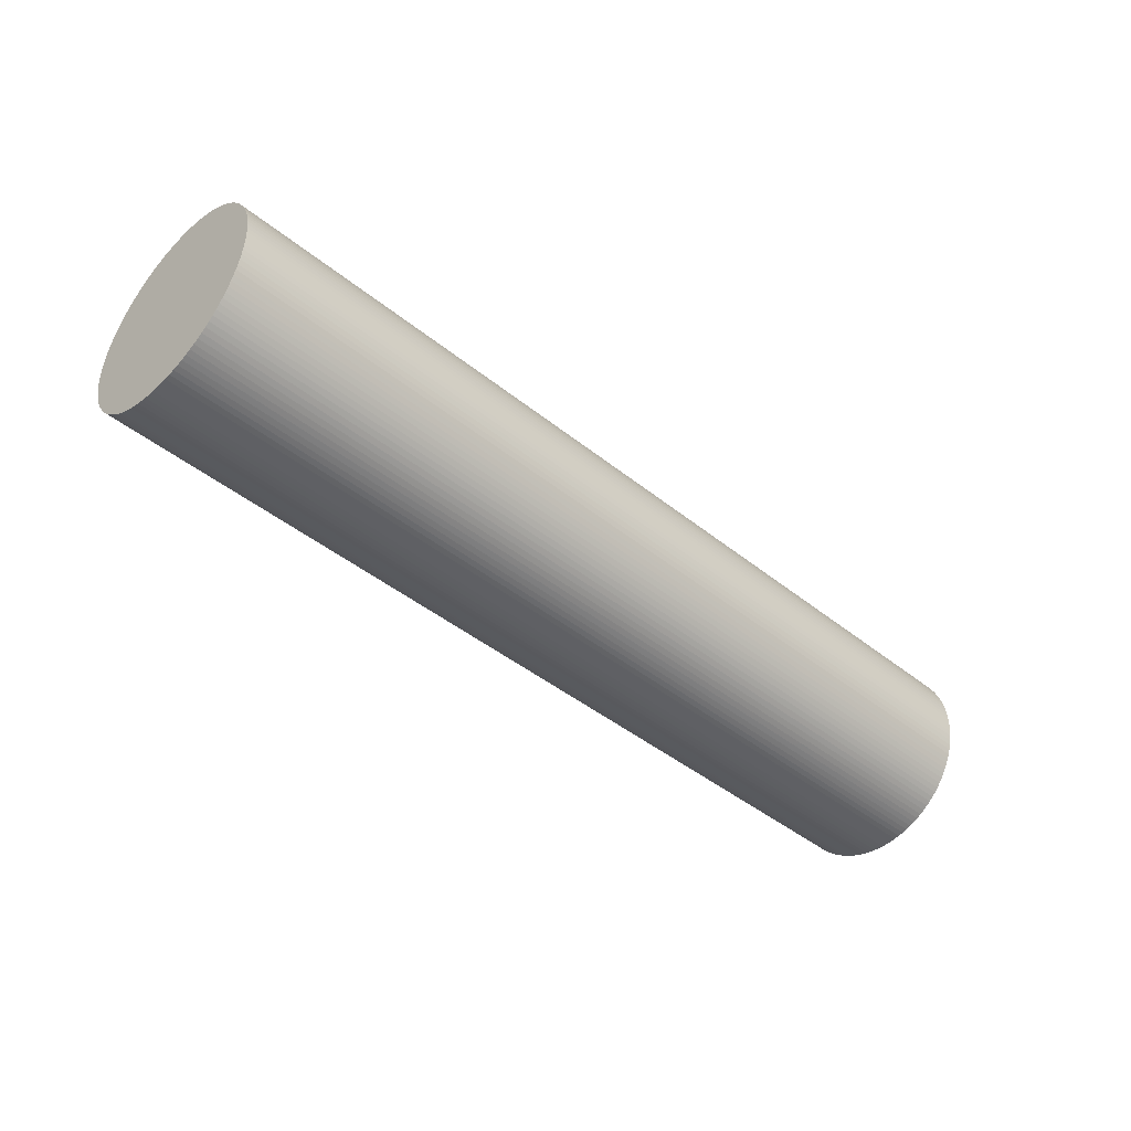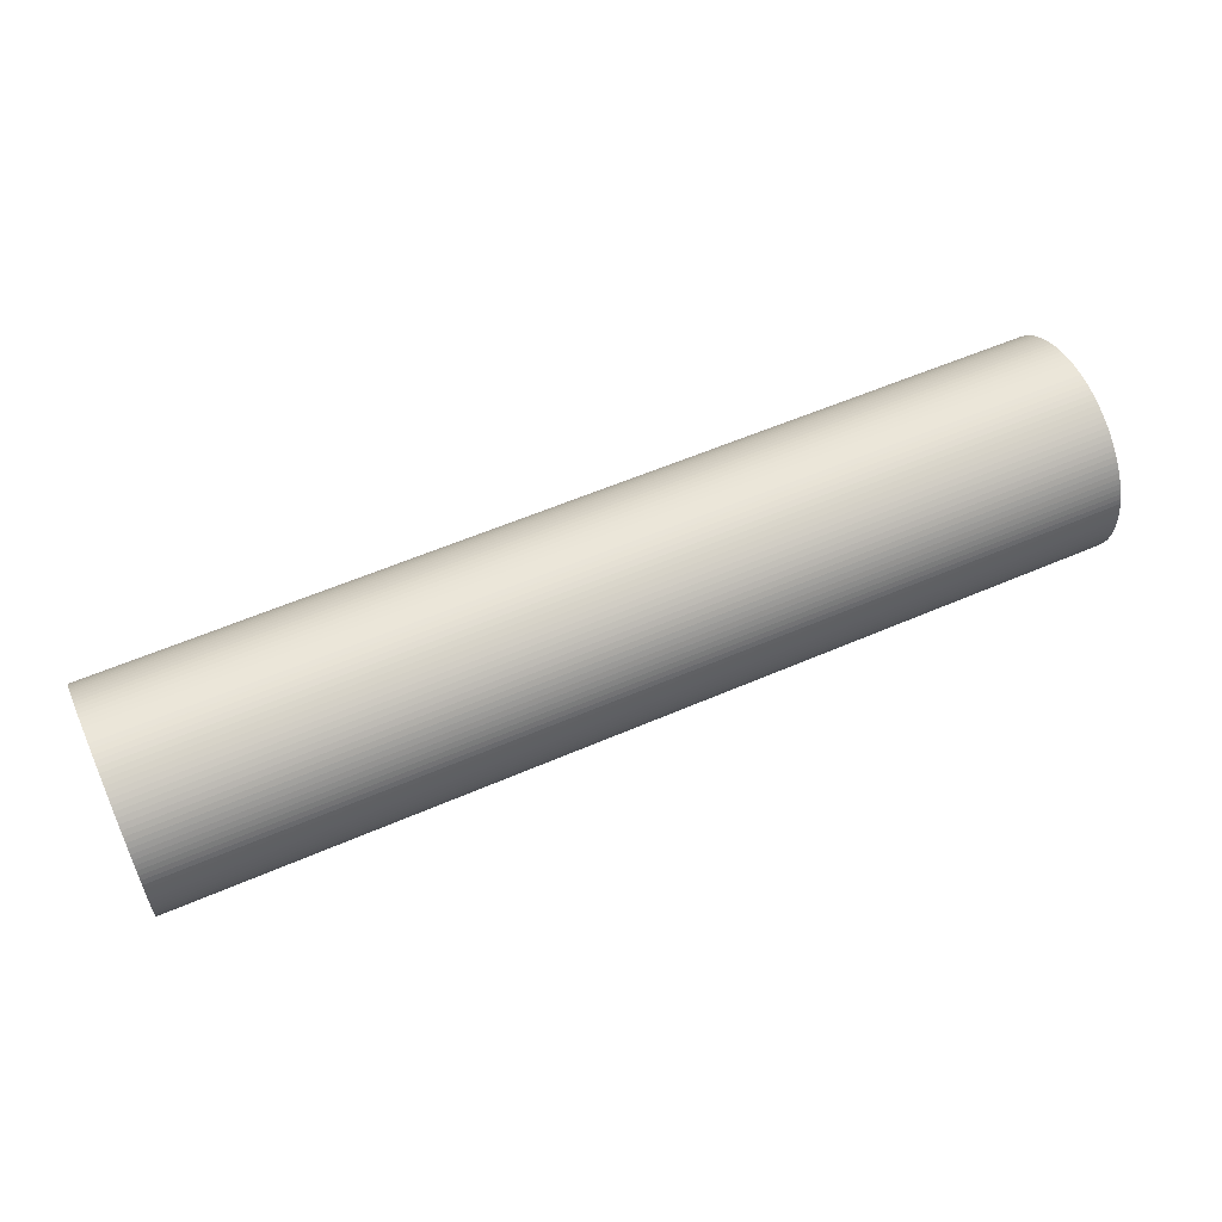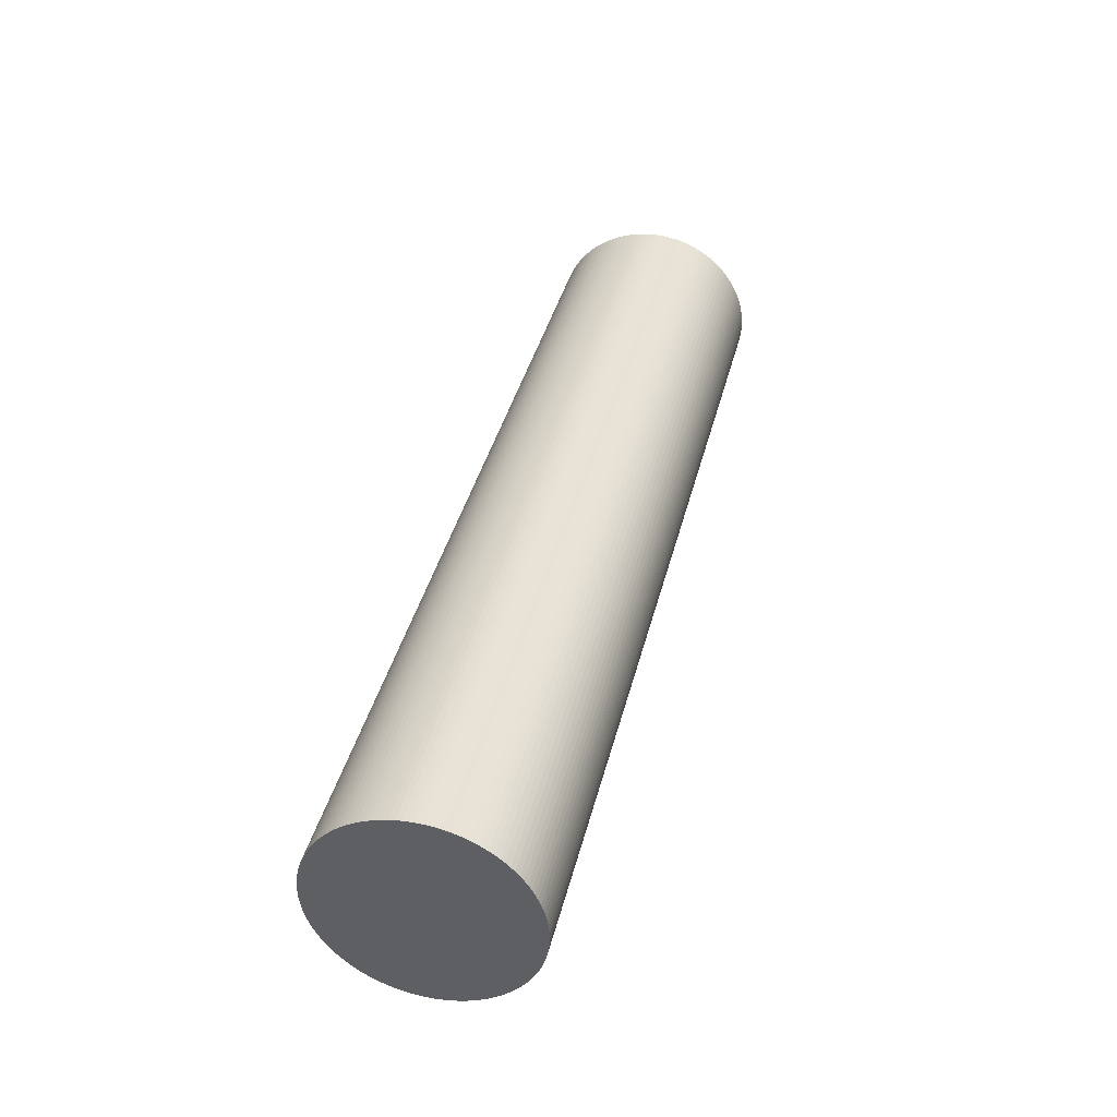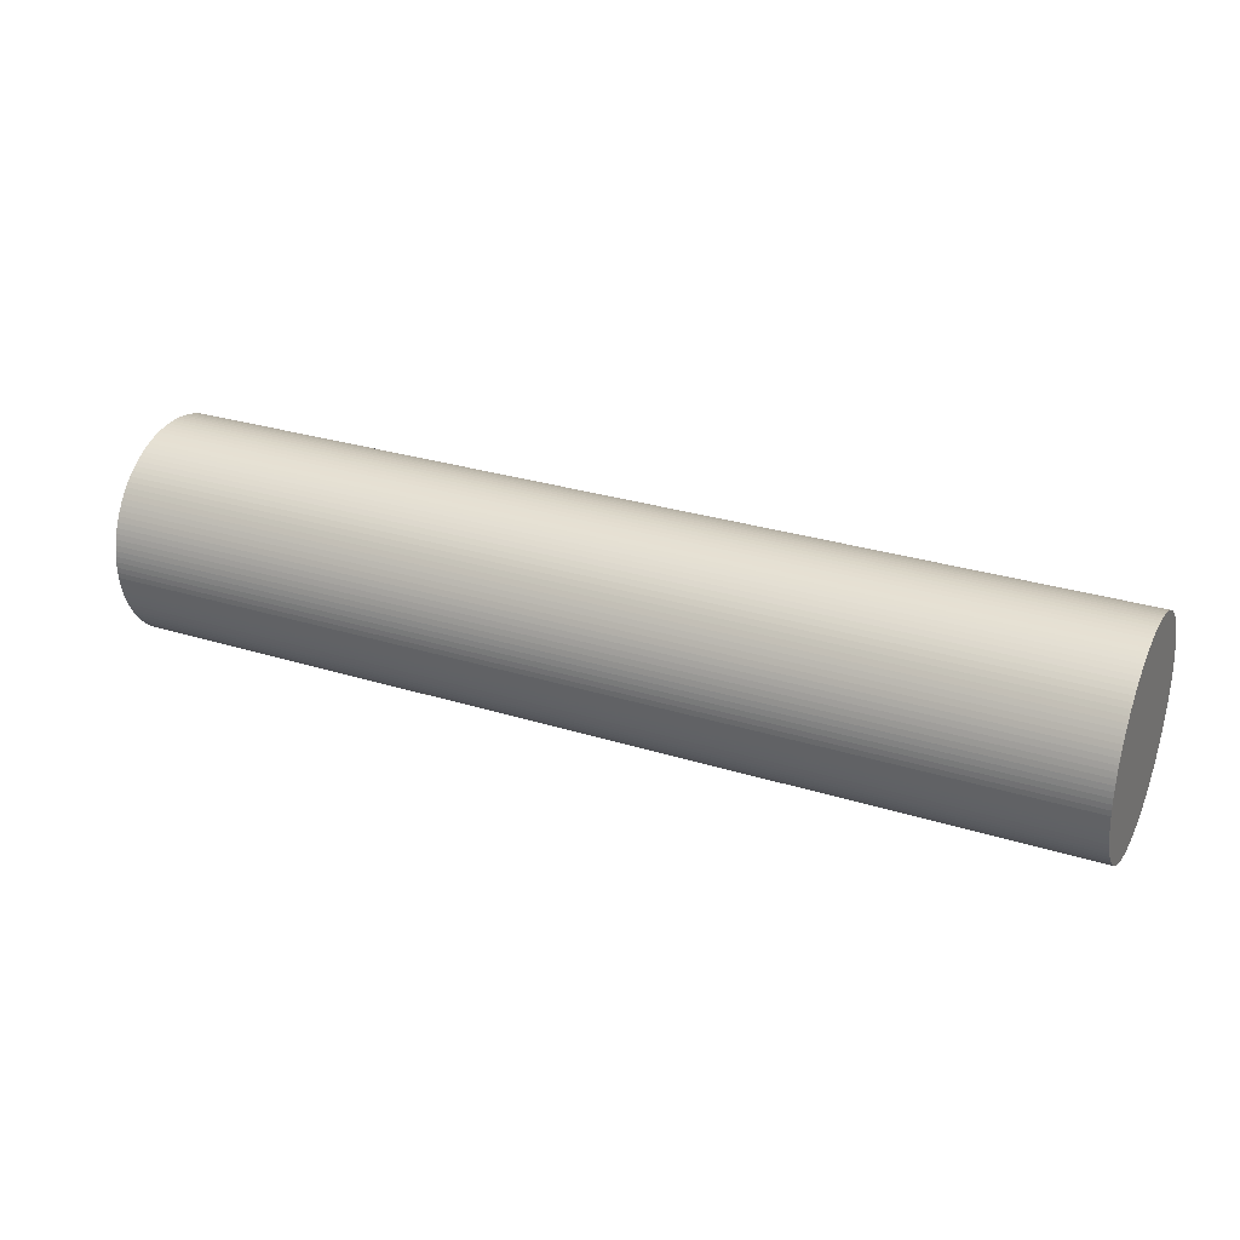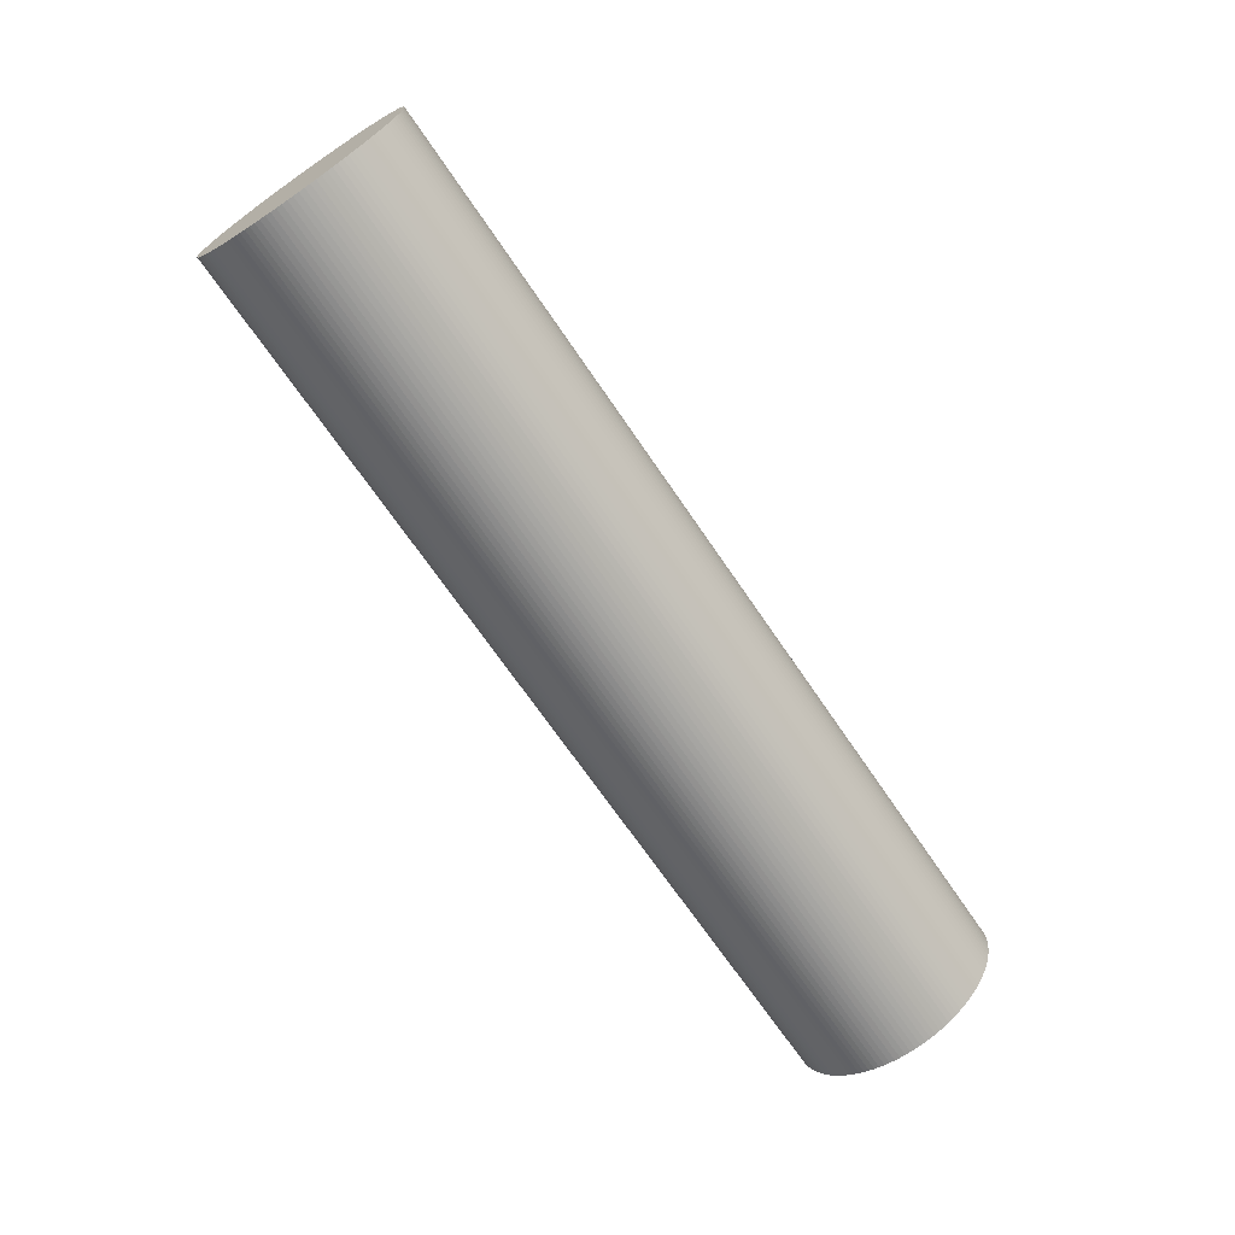
<metadata>
{"format":"obj","ext":"obj","renderer":"f3d","projection":"perspective","resolution":1024,"background":"white","views":[{"elev":-42.8,"azim":-43.9,"up":"+Y"},{"elev":56.7,"azim":-24.4,"up":"+Z"},{"elev":39.0,"azim":103.6,"up":"+Z"},{"elev":29.1,"azim":24.9,"up":"+Y"},{"elev":-69.1,"azim":-55.8,"up":"+Z"}]}
</metadata>
<code>
o Object.1
v -75.39 -52.03 10.05
v -31.1 -52.03 10.05
v -75.39 -51.77 10.04
v -31.1 -51.77 10.04
v -31.1 -51.5 10.02
v -75.39 -51.5 10.02
v -75.39 -51.24 9.984
v -31.1 -51.24 9.984
v -75.39 -50.98 9.936
v -31.1 -50.98 9.936
v -75.39 -50.73 9.875
v -31.1 -50.73 9.875
v -31.1 -50.48 9.8
v -75.39 -50.48 9.8
v -75.39 -50.23 9.712
v -31.1 -50.23 9.712
v -75.39 -49.99 9.612
v -31.1 -49.99 9.612
v -75.39 -49.75 9.499
v -31.1 -49.75 9.499
v -75.39 -49.52 9.373
v -31.1 -49.52 9.373
v -75.39 -49.29 9.236
v -31.1 -49.29 9.236
v -75.39 -49.08 9.087
v -31.1 -49.08 9.087
v -75.39 -48.87 8.927
v -31.1 -48.87 8.927
v -75.39 -48.67 8.756
v -31.1 -48.67 8.756
v -75.39 -48.48 8.575
v -31.1 -48.48 8.575
v -75.39 -48.3 8.384
v -31.1 -48.3 8.384
v -31.1 -48.13 8.184
v -75.39 -48.13 8.184
v -31.1 -47.97 7.976
v -75.39 -47.97 7.975
v -31.1 -47.82 7.759
v -75.39 -47.82 7.759
v -75.39 -47.68 7.535
v -31.1 -47.68 7.535
v -75.39 -47.55 7.303
v -31.1 -47.55 7.303
v -75.39 -47.44 7.066
v -31.1 -47.44 7.066
v -31.1 -47.34 6.823
v -75.39 -47.34 6.823
v -75.39 -47.25 6.575
v -31.1 -47.25 6.575
v -31.1 -47.18 6.323
v -75.39 -47.18 6.323
v -75.39 -47.12 6.067
v -31.1 -47.12 6.067
v -75.39 -47.07 5.809
v -31.1 -47.07 5.809
v -75.39 -47.03 5.548
v -31.1 -47.03 5.548
v -31.1 -47.01 5.286
v -75.39 -47.01 5.286
v -75.39 -47.01 5.023
v -31.1 -47.01 5.023
v -31.1 -47.01 4.76
v -75.39 -47.01 4.76
v -75.39 -47.03 4.498
v -31.1 -47.03 4.498
v -75.39 -47.07 4.237
v -31.1 -47.07 4.237
v -75.39 -47.12 3.979
v -31.1 -47.12 3.979
v -75.39 -47.18 3.723
v -31.1 -47.18 3.723
v -75.39 -47.25 3.471
v -31.1 -47.25 3.471
v -31.1 -47.34 3.223
v -75.39 -47.34 3.223
v -75.39 -47.44 2.98
v -31.1 -47.44 2.98
v -75.39 -47.55 2.743
v -31.1 -47.55 2.743
v -31.1 -47.68 2.512
v -75.39 -47.68 2.512
v -75.39 -47.82 2.287
v -31.1 -47.82 2.287
v -31.1 -47.97 2.071
v -75.39 -47.97 2.071
v -75.39 -48.13 1.862
v -31.1 -48.13 1.862
v -75.39 -48.3 1.662
v -31.1 -48.3 1.662
v -75.39 -48.48 1.471
v -31.1 -48.48 1.471
v -31.1 -48.67 1.29
v -75.39 -48.67 1.29
v -75.39 -48.87 1.119
v -31.1 -48.87 1.119
v -75.39 -49.08 0.9593
v -31.1 -49.08 0.9593
v -31.1 -49.29 0.8104
v -75.39 -49.29 0.8104
v -75.39 -49.52 0.673
v -31.1 -49.52 0.673
v -31.1 -49.75 0.5475
v -75.39 -49.75 0.5475
v -75.39 -49.99 0.4343
v -31.1 -49.99 0.4343
v -31.1 -50.23 0.3336
v -75.39 -50.23 0.3336
v -75.39 -50.48 0.2458
v -31.1 -50.48 0.2459
v -31.1 -50.73 0.1712
v -75.39 -50.73 0.1712
v -75.39 -50.98 0.1098
v -31.1 -50.98 0.1098
v -31.1 -51.24 0.06185
v -75.39 -51.24 0.06184
v -75.39 -51.5 0.02751
v -31.1 -51.5 0.02752
v -75.39 -51.77 0.006878
v -31.1 -51.77 0.00689
v -75.39 -52.03 0
v -31.1 -52.03 1.3e-05
v -31.1 -52.29 0.00689
v -75.39 -52.29 0.006878
v -75.39 -52.55 0.02752
v -31.1 -52.55 0.02754
v -75.39 -52.81 0.06184
v -31.1 -52.81 0.06185
v -75.39 -53.07 0.1098
v -31.1 -53.07 0.1098
v -75.39 -53.33 0.1712
v -31.1 -53.33 0.1712
v -75.39 -53.58 0.2458
v -31.1 -53.58 0.2459
v -75.39 -53.83 0.3336
v -31.1 -53.83 0.3336
v -75.39 -54.07 0.4343
v -31.1 -54.07 0.4343
v -75.39 -54.31 0.5475
v -31.1 -54.31 0.5475
v -75.39 -54.54 0.673
v -31.1 -54.54 0.673
v -75.39 -54.76 0.8104
v -31.1 -54.76 0.8104
v -31.1 -54.98 0.9593
v -75.39 -54.98 0.9593
v -75.39 -55.19 1.119
v -31.1 -55.19 1.119
v -31.1 -55.39 1.29
v -75.39 -55.39 1.29
v -75.39 -55.58 1.471
v -31.1 -55.58 1.471
v -75.39 -55.76 1.662
v -31.1 -55.76 1.662
v -31.1 -55.93 1.862
v -75.39 -55.93 1.862
v -75.39 -56.09 2.071
v -31.1 -56.09 2.071
v -75.39 -56.24 2.287
v -31.1 -56.24 2.287
v -31.1 -56.38 2.512
v -75.39 -56.38 2.512
v -75.39 -56.5 2.743
v -31.1 -56.5 2.743
v -75.39 -56.62 2.98
v -31.1 -56.62 2.98
v -75.39 -56.72 3.223
v -31.1 -56.72 3.223
v -75.39 -56.81 3.471
v -31.1 -56.81 3.471
v -31.1 -56.88 3.723
v -75.39 -56.88 3.723
v -75.39 -56.94 3.979
v -31.1 -56.94 3.979
v -75.39 -56.99 4.237
v -31.1 -56.99 4.237
v -75.39 -57.02 4.498
v -31.1 -57.02 4.498
v -75.39 -57.05 4.76
v -31.1 -57.05 4.76
v -75.39 -57.05 5.023
v -31.1 -57.05 5.023
v -75.39 -57.05 5.286
v -31.1 -57.05 5.286
v -75.39 -57.02 5.548
v -31.1 -57.02 5.548
v -75.39 -56.99 5.809
v -31.1 -56.99 5.809
v -75.39 -56.94 6.067
v -31.1 -56.94 6.067
v -31.1 -56.88 6.323
v -75.39 -56.88 6.323
v -75.39 -56.81 6.575
v -31.1 -56.81 6.575
v -75.39 -56.72 6.823
v -31.1 -56.72 6.823
v -75.39 -56.62 7.066
v -31.1 -56.62 7.066
v -75.39 -56.5 7.303
v -31.1 -56.5 7.303
v -31.1 -56.38 7.535
v -75.39 -56.38 7.535
v -75.39 -56.24 7.759
v -31.1 -56.24 7.759
v -31.1 -56.09 7.976
v -75.39 -56.09 7.975
v -75.39 -55.93 8.184
v -31.1 -55.93 8.184
v -75.39 -55.76 8.384
v -31.1 -55.76 8.384
v -75.39 -55.58 8.575
v -31.1 -55.58 8.575
v -31.1 -55.39 8.756
v -75.39 -55.39 8.756
v -75.39 -55.19 8.927
v -31.1 -55.19 8.927
v -75.39 -54.98 9.087
v -31.1 -54.98 9.087
v -31.1 -54.76 9.236
v -75.39 -54.76 9.236
v -75.39 -54.54 9.373
v -31.1 -54.54 9.373
v -75.39 -54.31 9.499
v -31.1 -54.31 9.499
v -31.1 -54.07 9.612
v -75.39 -54.07 9.612
v -75.39 -53.83 9.712
v -31.1 -53.83 9.712
v -75.39 -53.58 9.8
v -31.1 -53.58 9.8
v -75.39 -53.33 9.875
v -31.1 -53.33 9.875
v -31.1 -53.07 9.936
v -75.39 -53.07 9.936
v -75.39 -52.81 9.984
v -31.1 -52.81 9.984
v -31.1 -52.55 10.02
v -75.39 -52.55 10.02
v -75.39 -52.29 10.04
v -31.1 -52.29 10.04
f 1 2 3
f 1 3 137
f 139 1 137
f 137 138 139
f 139 138 140
f 139 140 141
f 141 239 139
f 238 239 141
f 143 238 141
f 141 142 143
f 143 142 144
f 144 145 143
f 145 146 143
f 146 235 143
f 234 235 146
f 147 234 146
f 231 234 147
f 150 231 147
f 149 150 147
f 148 149 147
f 147 145 148
f 148 145 84
f 81 148 84
f 83 81 84
f 84 85 83
f 85 86 83
f 86 55 83
f 55 57 83
f 83 57 82
f 57 60 82
f 82 60 79
f 81 82 79
f 80 81 79
f 79 78 80
f 78 152 80
f 152 149 80
f 151 149 152
f 151 152 153
f 153 227 151
f 227 229 151
f 151 229 150
f 227 228 229
f 229 228 230
f 229 230 231
f 231 230 232
f 232 233 231
f 233 232 237
f 236 233 237
f 236 237 235
f 237 238 235
f 235 233 236
f 237 232 240
f 239 237 240
f 239 240 1
f 232 230 240
f 240 230 2
f 230 228 2
f 2 228 4
f 228 225 4
f 4 225 5
f 4 5 3
f 5 6 3
f 3 6 135
f 135 6 133
f 133 134 135
f 135 134 136
f 135 136 137
f 136 134 96
f 93 136 96
f 95 93 96
f 95 96 97
f 97 43 95
f 43 45 95
f 95 45 94
f 45 48 94
f 94 48 91
f 93 94 91
f 92 93 91
f 91 90 92
f 90 140 92
f 142 140 90
f 88 142 90
f 89 88 90
f 87 88 89
f 89 52 87
f 52 53 87
f 87 53 86
f 52 51 53
f 53 51 54
f 53 54 55
f 55 54 56
f 54 176 56
f 176 174 56
f 56 174 58
f 57 56 58
f 58 59 57
f 58 171 59
f 171 170 59
f 59 170 62
f 61 59 62
f 62 63 61
f 63 64 61
f 61 64 77
f 79 61 77
f 77 64 76
f 76 75 77
f 77 75 78
f 75 154 78
f 155 154 75
f 74 155 75
f 74 75 73
f 73 72 74
f 72 158 74
f 160 158 72
f 70 160 72
f 71 70 72
f 69 70 71
f 67 69 71
f 73 67 71
f 65 67 73
f 76 65 73
f 65 66 67
f 67 66 68
f 66 164 68
f 164 161 68
f 68 161 70
f 163 161 164
f 163 164 165
f 165 215 163
f 215 217 163
f 163 217 162
f 217 220 162
f 162 220 159
f 161 162 159
f 160 161 159
f 220 221 159
f 159 221 157
f 157 158 159
f 157 155 158
f 156 155 157
f 157 223 156
f 223 226 156
f 156 226 153
f 225 226 223
f 224 225 223
f 223 222 224
f 224 222 8
f 5 224 8
f 7 5 8
f 7 8 9
f 7 9 131
f 133 7 131
f 131 132 133
f 131 130 132
f 132 130 99
f 98 132 99
f 98 99 97
f 99 100 97
f 100 41 97
f 40 41 100
f 101 40 100
f 38 40 101
f 104 38 101
f 103 104 101
f 102 103 101
f 101 99 102
f 102 128 103
f 128 126 103
f 103 126 106
f 105 103 106
f 106 107 105
f 107 108 105
f 108 33 105
f 33 36 105
f 105 36 104
f 35 36 33
f 34 35 33
f 33 32 34
f 32 198 34
f 198 196 34
f 197 196 198
f 197 198 199
f 197 199 181
f 183 197 181
f 181 182 183
f 183 182 184
f 183 184 185
f 185 195 183
f 193 195 185
f 187 193 185
f 185 186 187
f 187 186 188
f 187 188 189
f 189 192 187
f 191 192 189
f 190 191 189
f 191 190 39
f 37 191 39
f 37 39 38
f 37 38 36
f 194 191 37
f 35 194 37
f 196 194 35
f 195 194 196
f 193 191 194
f 39 190 42
f 41 39 42
f 41 42 43
f 43 42 44
f 42 188 44
f 190 188 42
f 192 191 193
f 189 188 190
f 188 186 44
f 44 186 46
f 45 44 46
f 46 47 45
f 46 184 47
f 186 184 46
f 192 193 187
f 193 194 195
f 185 184 186
f 184 182 47
f 47 182 50
f 49 47 50
f 50 51 49
f 50 180 51
f 180 178 51
f 179 178 180
f 179 180 181
f 177 178 179
f 179 202 177
f 202 203 177
f 177 203 175
f 175 176 177
f 203 206 175
f 175 206 173
f 173 174 175
f 173 171 174
f 172 171 173
f 173 207 172
f 207 209 172
f 172 209 169
f 209 211 169
f 169 211 167
f 167 168 169
f 169 168 170
f 167 166 168
f 168 166 63
f 63 166 66
f 165 166 167
f 167 214 165
f 211 214 167
f 213 214 211
f 212 213 211
f 211 210 212
f 212 210 20
f 18 212 20
f 19 18 20
f 19 20 21
f 19 21 119
f 121 19 119
f 119 120 121
f 121 120 122
f 122 123 121
f 123 124 121
f 124 17 121
f 15 17 124
f 125 15 124
f 14 15 125
f 127 14 125
f 125 126 127
f 125 123 126
f 11 14 127
f 129 11 127
f 127 128 129
f 129 128 130
f 9 11 129
f 9 10 11
f 11 10 12
f 12 13 11
f 12 218 13
f 218 216 13
f 13 216 16
f 15 13 16
f 216 213 16
f 16 213 18
f 17 16 18
f 215 213 216
f 217 216 218
f 218 219 217
f 219 218 12
f 10 219 12
f 222 219 10
f 221 219 222
f 13 14 11
f 14 13 15
f 15 16 17
f 124 123 125
f 123 122 107
f 107 122 110
f 109 107 110
f 110 111 109
f 111 112 109
f 112 29 109
f 29 31 109
f 109 31 108
f 29 30 31
f 31 30 32
f 30 200 32
f 201 200 30
f 28 201 30
f 204 201 28
f 26 204 28
f 27 26 28
f 27 28 29
f 25 26 27
f 25 27 113
f 116 25 113
f 115 116 113
f 114 115 113
f 113 111 114
f 111 118 114
f 120 118 111
f 115 114 118
f 117 115 118
f 117 118 119
f 116 115 117
f 117 23 116
f 21 23 117
f 21 22 23
f 23 22 24
f 23 24 25
f 22 208 24
f 208 205 24
f 24 205 26
f 207 205 208
f 206 205 207
f 210 208 22
f 209 208 210
f 23 25 116
f 113 27 112
f 25 24 26
f 205 204 26
f 204 205 203
f 203 201 204
f 200 201 199
f 201 202 199
f 29 28 30
f 27 29 112
f 112 111 113
f 110 120 111
f 122 120 110
f 119 118 120
f 17 19 121
f 119 21 117
f 21 20 22
f 17 18 19
f 20 210 22
f 213 212 18
f 214 213 215
f 209 210 211
f 207 208 209
f 171 172 169
f 206 207 173
f 205 206 203
f 202 201 203
f 199 202 179
f 177 176 178
f 48 47 49
f 182 180 50
f 181 180 182
f 195 197 183
f 181 199 179
f 199 198 200
f 195 196 197
f 200 198 32
f 31 32 33
f 34 196 35
f 35 37 36
f 31 33 108
f 108 107 109
f 106 123 107
f 126 123 106
f 127 126 128
f 130 128 102
f 104 103 105
f 36 38 104
f 39 40 38
f 40 39 41
f 100 99 101
f 134 132 98
f 99 130 102
f 129 130 131
f 131 9 129
f 9 8 10
f 8 222 10
f 221 222 223
f 226 225 227
f 155 156 153
f 221 223 157
f 220 219 221
f 219 220 217
f 215 216 217
f 214 215 165
f 165 164 166
f 162 161 163
f 166 164 66
f 65 63 66
f 67 68 69
f 69 68 70
f 161 160 70
f 159 158 160
f 71 72 73
f 158 155 74
f 154 155 153
f 75 76 73
f 64 65 76
f 64 63 65
f 62 168 63
f 60 59 61
f 170 168 62
f 170 171 169
f 174 171 58
f 175 174 176
f 178 176 54
f 51 178 54
f 51 52 49
f 49 52 89
f 91 49 89
f 87 85 88
f 85 144 88
f 89 90 91
f 92 138 93
f 48 49 91
f 47 48 45
f 43 44 45
f 41 43 97
f 97 96 98
f 94 93 95
f 138 136 93
f 96 134 98
f 133 132 134
f 6 7 133
f 6 5 7
f 225 224 5
f 227 225 228
f 226 227 153
f 153 152 154
f 154 152 78
f 77 78 79
f 80 149 81
f 60 61 79
f 59 60 57
f 55 56 57
f 53 55 86
f 86 85 87
f 82 81 83
f 84 145 85
f 149 148 81
f 150 149 151
f 229 231 150
f 233 234 231
f 234 233 235
f 146 145 147
f 145 144 85
f 144 142 88
f 235 238 143
f 238 237 239
f 141 140 142
f 140 138 92
f 137 136 138
f 239 1 139
f 137 3 135
f 3 2 4
f 1 240 2

</code>
